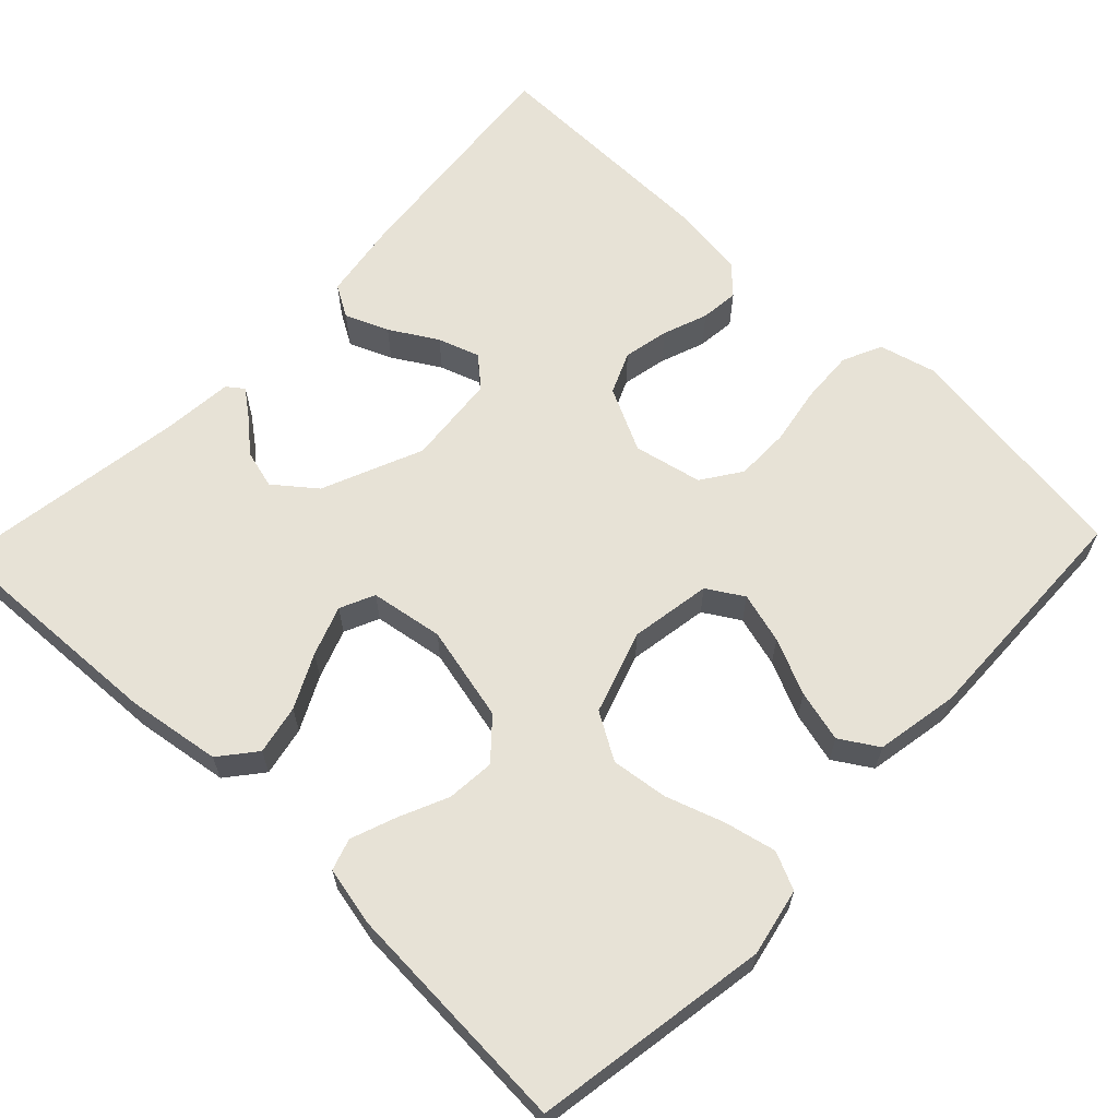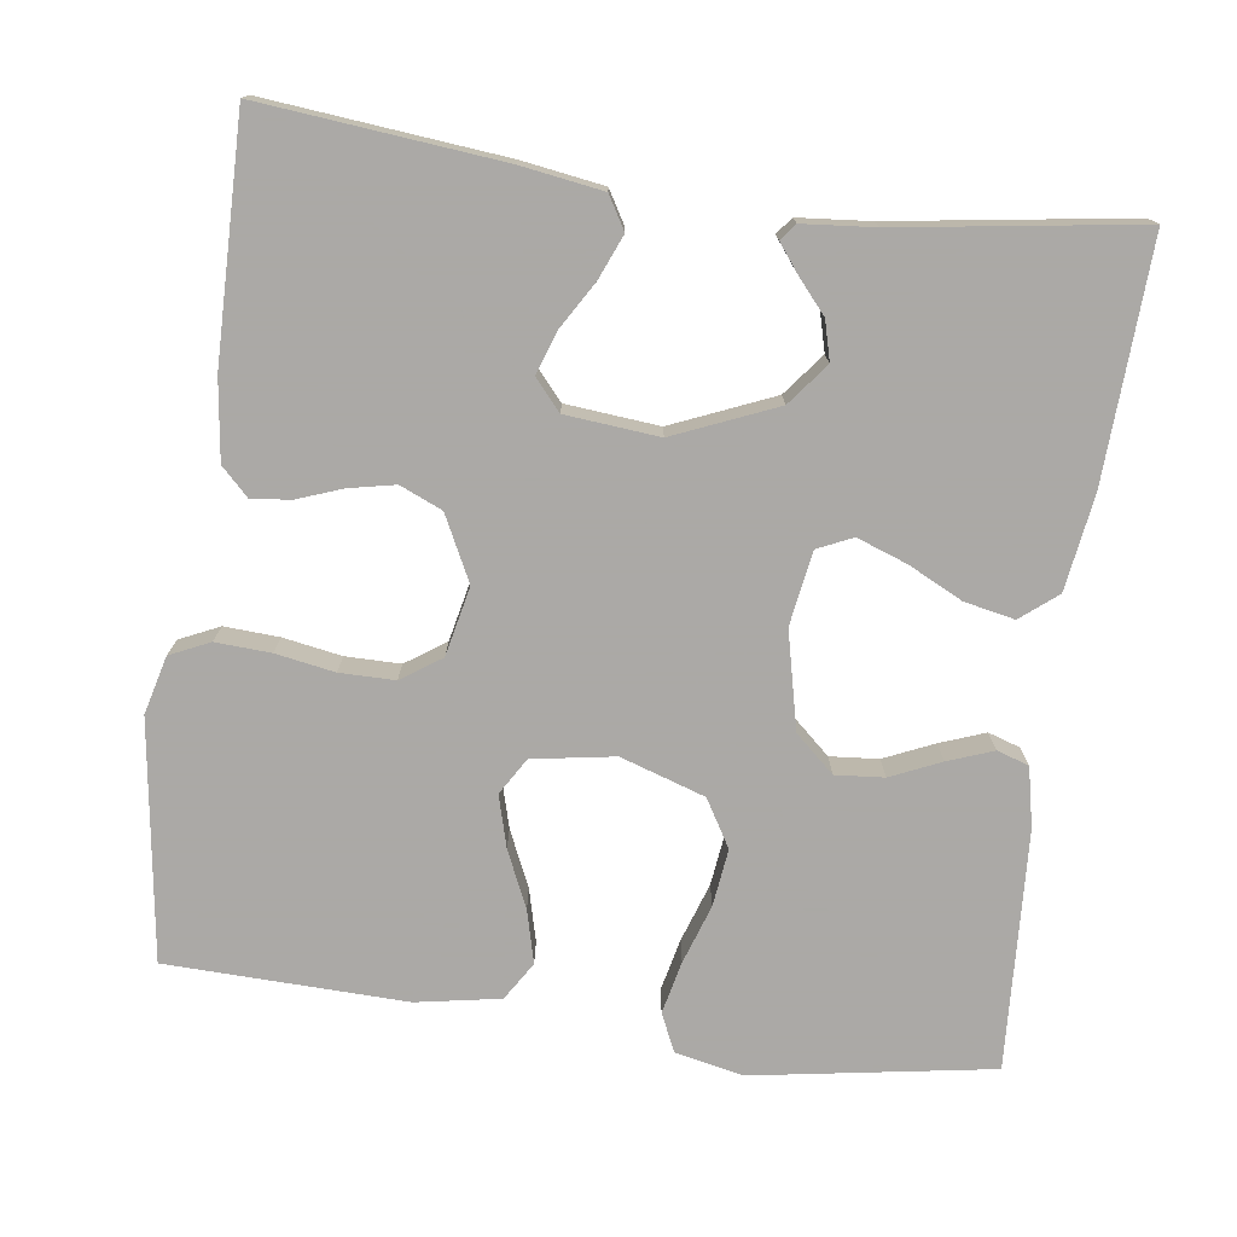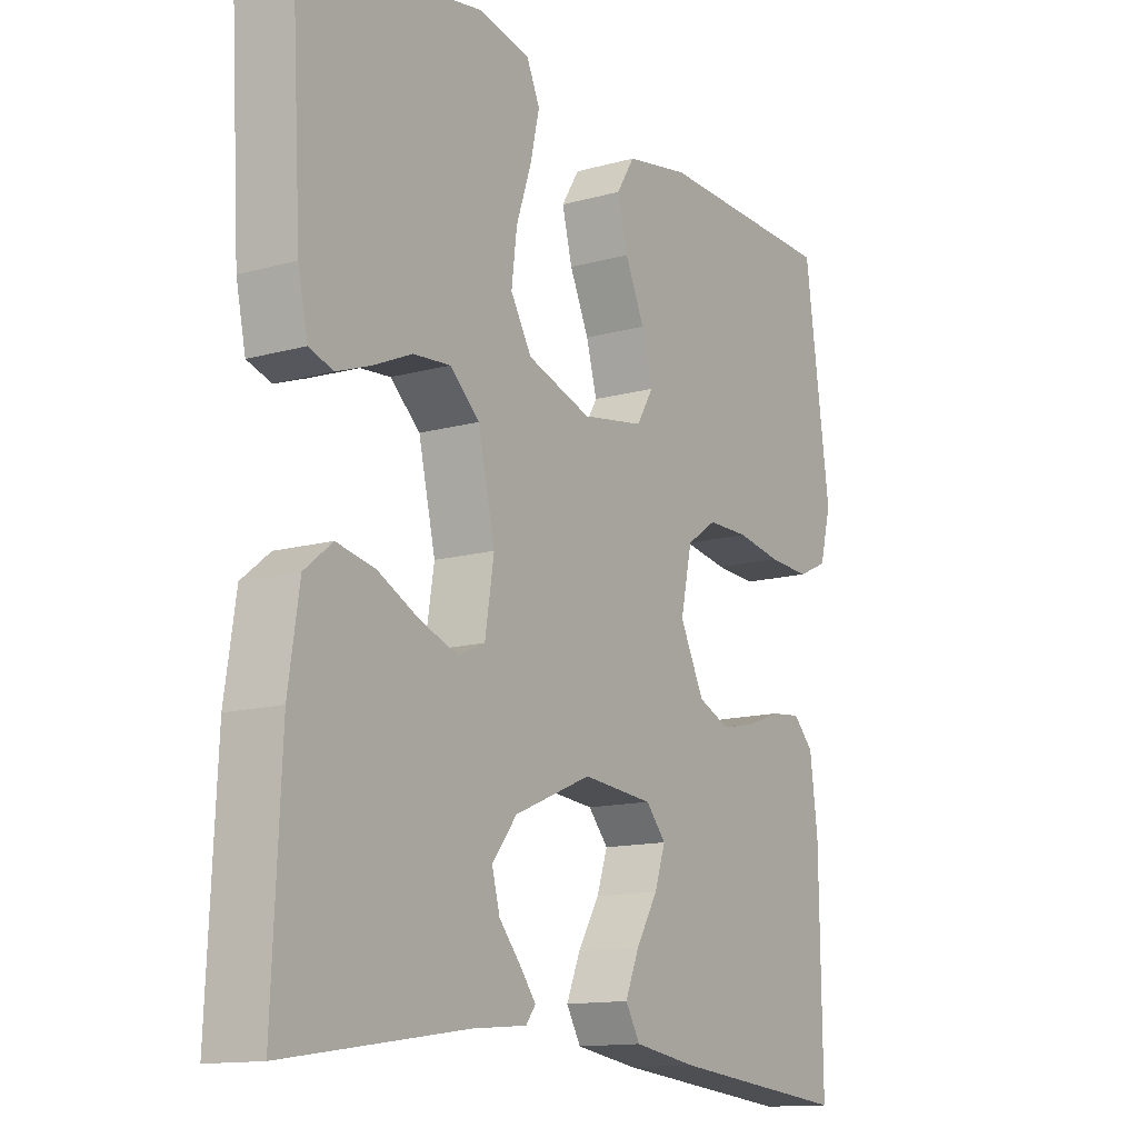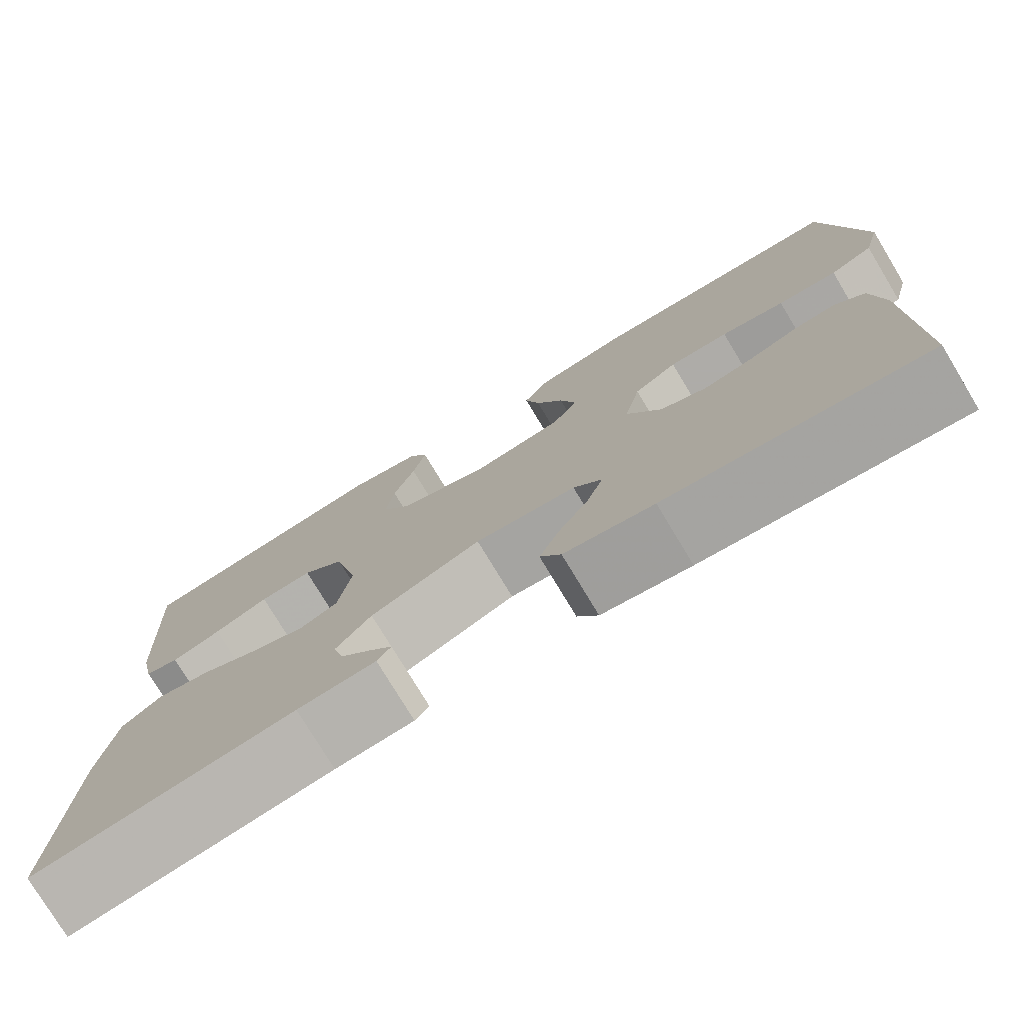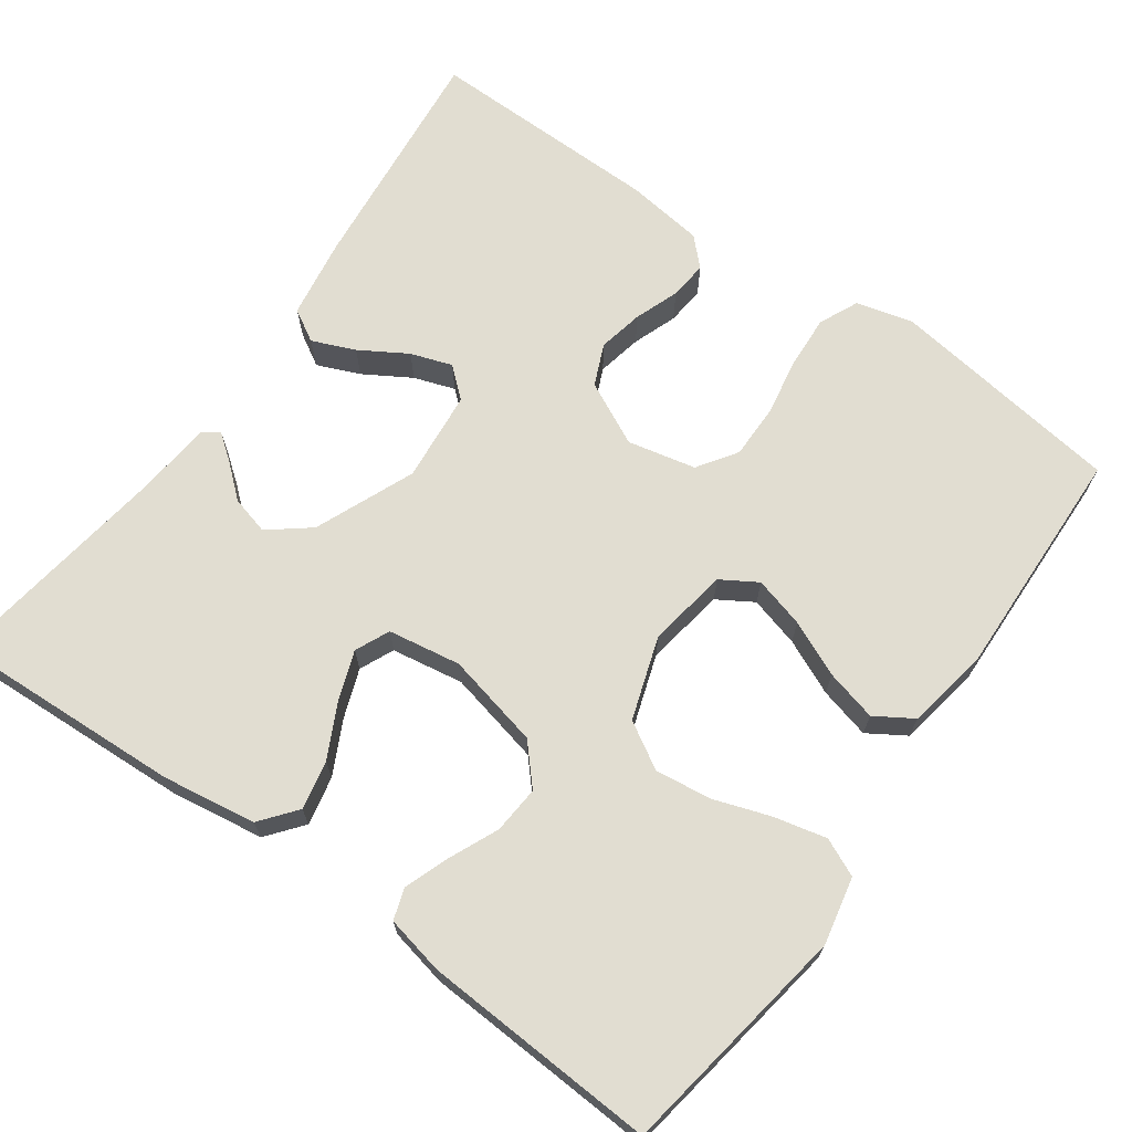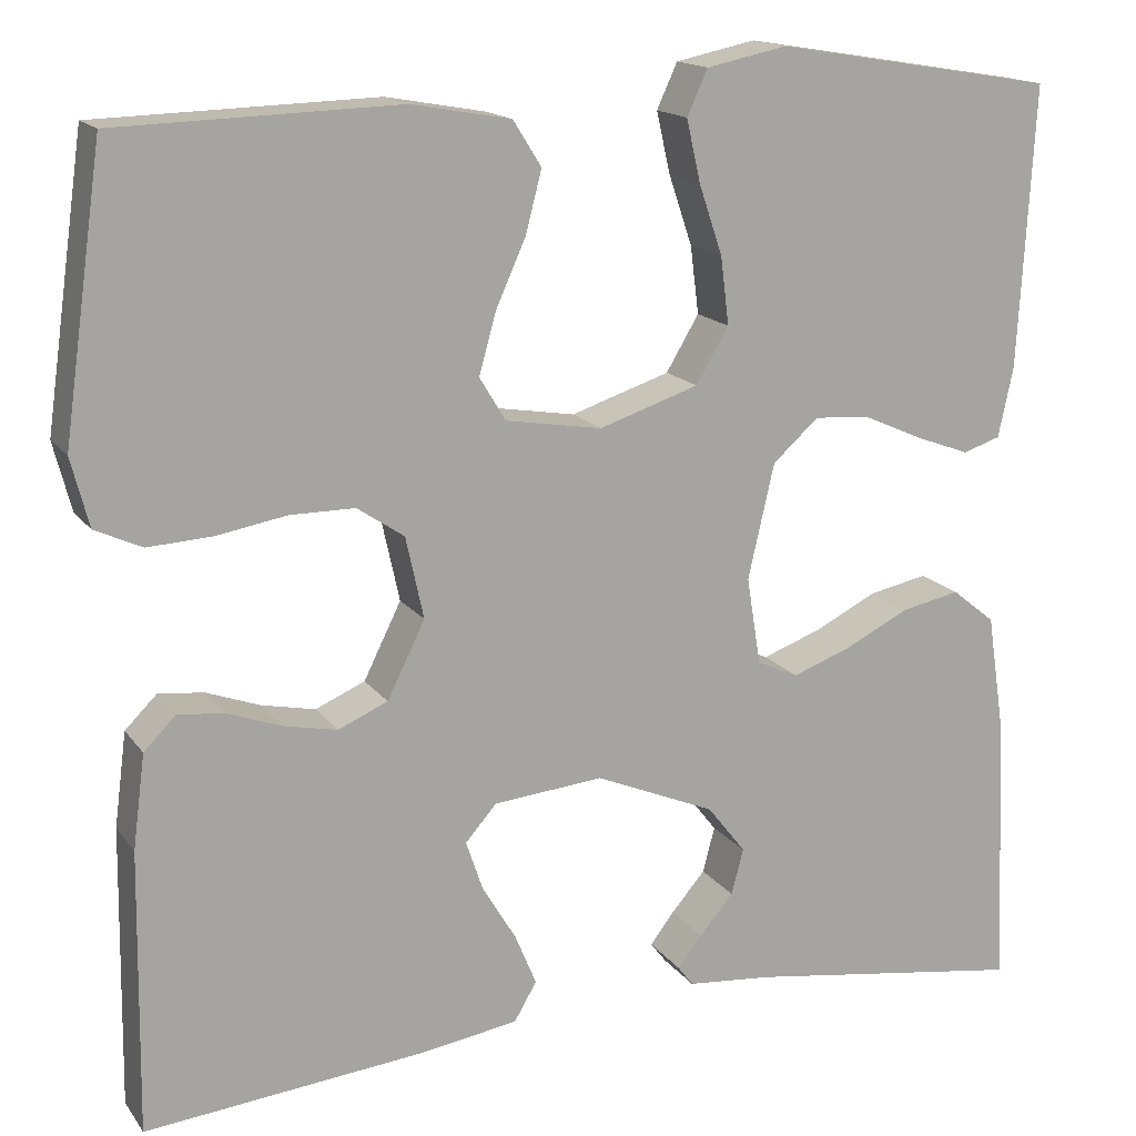
<metadata>
{"format":"obj","ext":"obj","renderer":"f3d","projection":"perspective","resolution":1024,"background":"white","views":[{"elev":63.6,"azim":-46.3,"up":"+Y"},{"elev":-75.5,"azim":172.3,"up":"+Y"},{"elev":-13.3,"azim":-57.7,"up":"+Z"},{"elev":-77.0,"azim":31.1,"up":"+Z"},{"elev":68.7,"azim":-54.6,"up":"+Y"},{"elev":15.7,"azim":156.6,"up":"+Z"}]}
</metadata>
<code>
v -0.5 0.07 -0.5
v -0.486 0.07 -0.2
v -0.468 0.07 -0.08
v -0.422 0.07 -0.043
v -0.359 0.07 -0.056
v -0.291 0.07 -0.09
v -0.228 0.07 -0.113
v -0.184 0.07 -0.093
v -0.169 0.07 0
v -0.197 0.07 0.122
v -0.246 0.07 0.166
v -0.307 0.07 0.161
v -0.37 0.07 0.133
v -0.427 0.07 0.112
v -0.467 0.07 0.125
v -0.483 0.07 0.2
v -0.5 0.07 0.5
v -0.2 0.07 0.549
v -0.114 0.07 0.531
v -0.092 0.07 0.483
v -0.107 0.07 0.417
v -0.132 0.07 0.343
v -0.141 0.07 0.271
v -0.106 0.07 0.212
v 0 0.07 0.177
v 0.103 0.07 0.194
v 0.131 0.07 0.24
v 0.113 0.07 0.305
v 0.081 0.07 0.376
v 0.064 0.07 0.442
v 0.094 0.07 0.49
v 0.2 0.07 0.509
v 0.5 0.07 0.5
v 0.542 0.07 0.2
v 0.523 0.07 0.127
v 0.473 0.07 0.104
v 0.404 0.07 0.108
v 0.33 0.07 0.121
v 0.261 0.07 0.121
v 0.211 0.07 0.087
v 0.192 0.07 0
v 0.232 0.07 -0.081
v 0.285 0.07 -0.104
v 0.343 0.07 -0.092
v 0.4 0.07 -0.071
v 0.449 0.07 -0.066
v 0.483 0.07 -0.1
v 0.496 0.07 -0.2
v 0.5 0.07 -0.5
v 0.2 0.07 -0.47
v 0.097 0.07 -0.454
v 0.073 0.07 -0.413
v 0.096 0.07 -0.358
v 0.132 0.07 -0.298
v 0.15 0.07 -0.245
v 0.117 0.07 -0.207
v 0 0.07 -0.196
v -0.128 0.07 -0.25
v -0.169 0.07 -0.302
v -0.156 0.07 -0.351
v -0.12 0.07 -0.393
v -0.094 0.07 -0.427
v -0.11 0.07 -0.448
v -0.2 0.07 -0.456
v -0.5 0 -0.5
v -0.486 0 -0.2
v -0.468 0 -0.08
v -0.422 0 -0.043
v -0.359 0 -0.056
v -0.291 0 -0.09
v -0.228 0 -0.113
v -0.184 0 -0.093
v -0.169 0 0
v -0.197 0 0.122
v -0.246 0 0.166
v -0.307 0 0.161
v -0.37 0 0.133
v -0.427 0 0.112
v -0.467 0 0.125
v -0.483 0 0.2
v -0.5 0 0.5
v -0.2 0 0.549
v -0.114 0 0.531
v -0.092 0 0.483
v -0.107 0 0.417
v -0.132 0 0.343
v -0.141 0 0.271
v -0.106 0 0.212
v 0 0 0.177
v 0.103 0 0.194
v 0.131 0 0.24
v 0.113 0 0.305
v 0.081 0 0.376
v 0.064 0 0.442
v 0.094 0 0.49
v 0.2 0 0.509
v 0.5 0 0.5
v 0.542 0 0.2
v 0.523 0 0.127
v 0.473 0 0.104
v 0.404 0 0.108
v 0.33 0 0.121
v 0.261 0 0.121
v 0.211 0 0.087
v 0.192 0 0
v 0.232 0 -0.081
v 0.285 0 -0.104
v 0.343 0 -0.092
v 0.4 0 -0.071
v 0.449 0 -0.066
v 0.483 0 -0.1
v 0.496 0 -0.2
v 0.5 0 -0.5
v 0.2 0 -0.47
v 0.097 0 -0.454
v 0.073 0 -0.413
v 0.096 0 -0.358
v 0.132 0 -0.298
v 0.15 0 -0.245
v 0.117 0 -0.207
v 0 0 -0.196
v -0.128 0 -0.25
v -0.169 0 -0.302
v -0.156 0 -0.351
v -0.12 0 -0.393
v -0.094 0 -0.427
v -0.11 0 -0.448
v -0.2 0 -0.456
f 61 62 63 64
f 60 61 64 1
f 59 60 1 2
f 58 59 2 3
f 57 58 3 4
f 51 52 53 54
f 51 54 55
f 50 51 55
f 49 50 55
f 48 49 55 56
f 44 45 46 47
f 43 44 47 48
f 42 43 48 56
f 35 36 37 38
f 35 38 39
f 34 35 39
f 33 34 39
f 32 33 39 40
f 28 29 30 31
f 27 28 31 32
f 19 20 21 22
f 19 22 23
f 18 19 23
f 17 18 23
f 16 17 23 24
f 12 13 14 15
f 12 15 16 24
f 4 5 6
f 4 6 7
f 57 4 7
f 41 42 56 57
f 41 57 7 8
f 27 32 40 41
f 26 27 41
f 25 26 41 8
f 24 25 8 9
f 11 12 24
f 10 11 24
f 9 10 24
f 128 127 126 125
f 65 128 125 124
f 66 65 124 123
f 67 66 123 122
f 68 67 122 121
f 118 117 116 115
f 119 118 115
f 119 115 114
f 119 114 113
f 120 119 113 112
f 111 110 109 108
f 112 111 108 107
f 120 112 107 106
f 102 101 100 99
f 103 102 99
f 103 99 98
f 103 98 97
f 104 103 97 96
f 95 94 93 92
f 96 95 92 91
f 86 85 84 83
f 87 86 83
f 87 83 82
f 87 82 81
f 88 87 81 80
f 79 78 77 76
f 88 80 79 76
f 70 69 68
f 71 70 68
f 71 68 121
f 121 120 106 105
f 72 71 121 105
f 105 104 96 91
f 105 91 90
f 72 105 90 89
f 73 72 89 88
f 88 76 75
f 88 75 74
f 88 74 73
f 1 65 66 2
f 2 66 67 3
f 3 67 68 4
f 4 68 69 5
f 5 69 70 6
f 6 70 71 7
f 7 71 72 8
f 8 72 73 9
f 9 73 74 10
f 10 74 75 11
f 11 75 76 12
f 12 76 77 13
f 13 77 78 14
f 14 78 79 15
f 15 79 80 16
f 16 80 81 17
f 17 81 82 18
f 18 82 83 19
f 19 83 84 20
f 20 84 85 21
f 21 85 86 22
f 22 86 87 23
f 23 87 88 24
f 24 88 89 25
f 25 89 90 26
f 26 90 91 27
f 27 91 92 28
f 28 92 93 29
f 29 93 94 30
f 30 94 95 31
f 31 95 96 32
f 32 96 97 33
f 33 97 98 34
f 34 98 99 35
f 35 99 100 36
f 36 100 101 37
f 37 101 102 38
f 38 102 103 39
f 39 103 104 40
f 40 104 105 41
f 41 105 106 42
f 42 106 107 43
f 43 107 108 44
f 44 108 109 45
f 45 109 110 46
f 46 110 111 47
f 47 111 112 48
f 48 112 113 49
f 49 113 114 50
f 50 114 115 51
f 51 115 116 52
f 52 116 117 53
f 53 117 118 54
f 54 118 119 55
f 55 119 120 56
f 56 120 121 57
f 57 121 122 58
f 58 122 123 59
f 59 123 124 60
f 60 124 125 61
f 61 125 126 62
f 62 126 127 63
f 63 127 128 64
f 64 128 65 1

</code>
